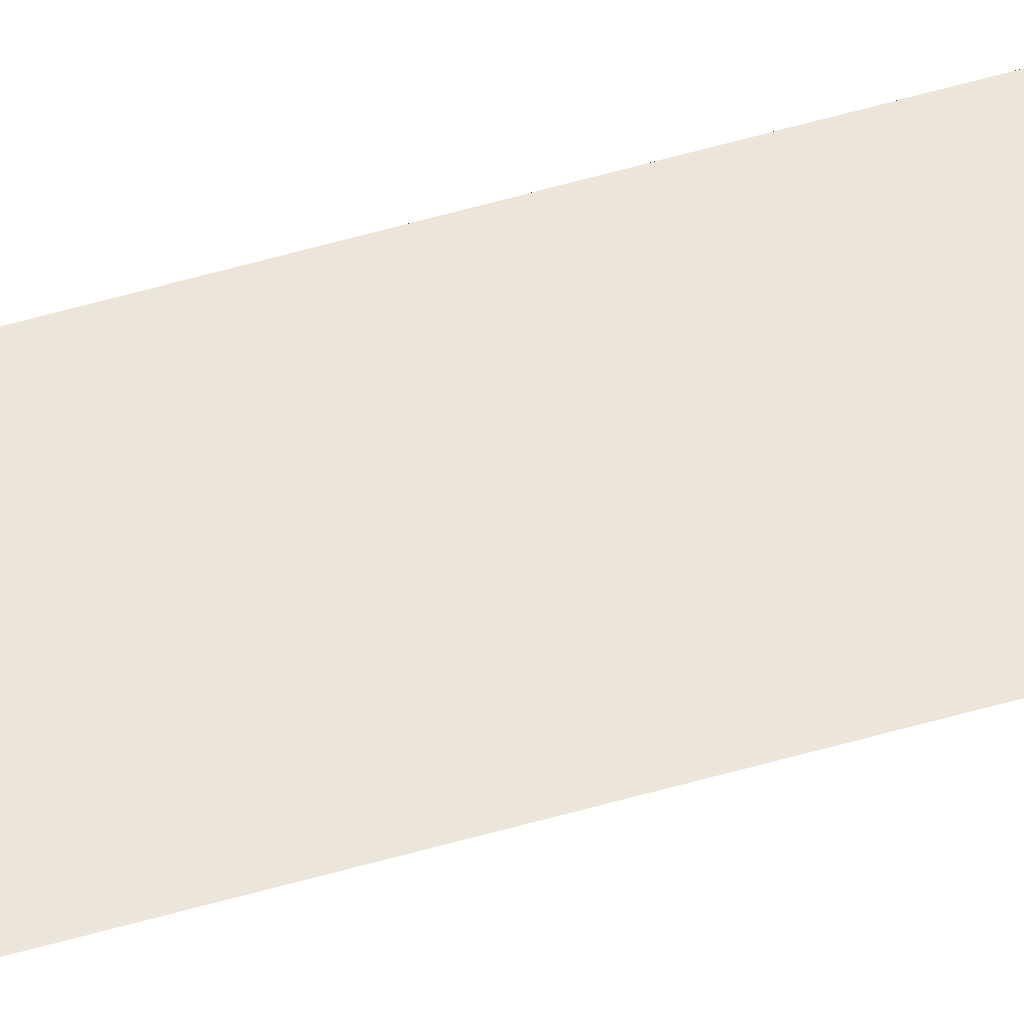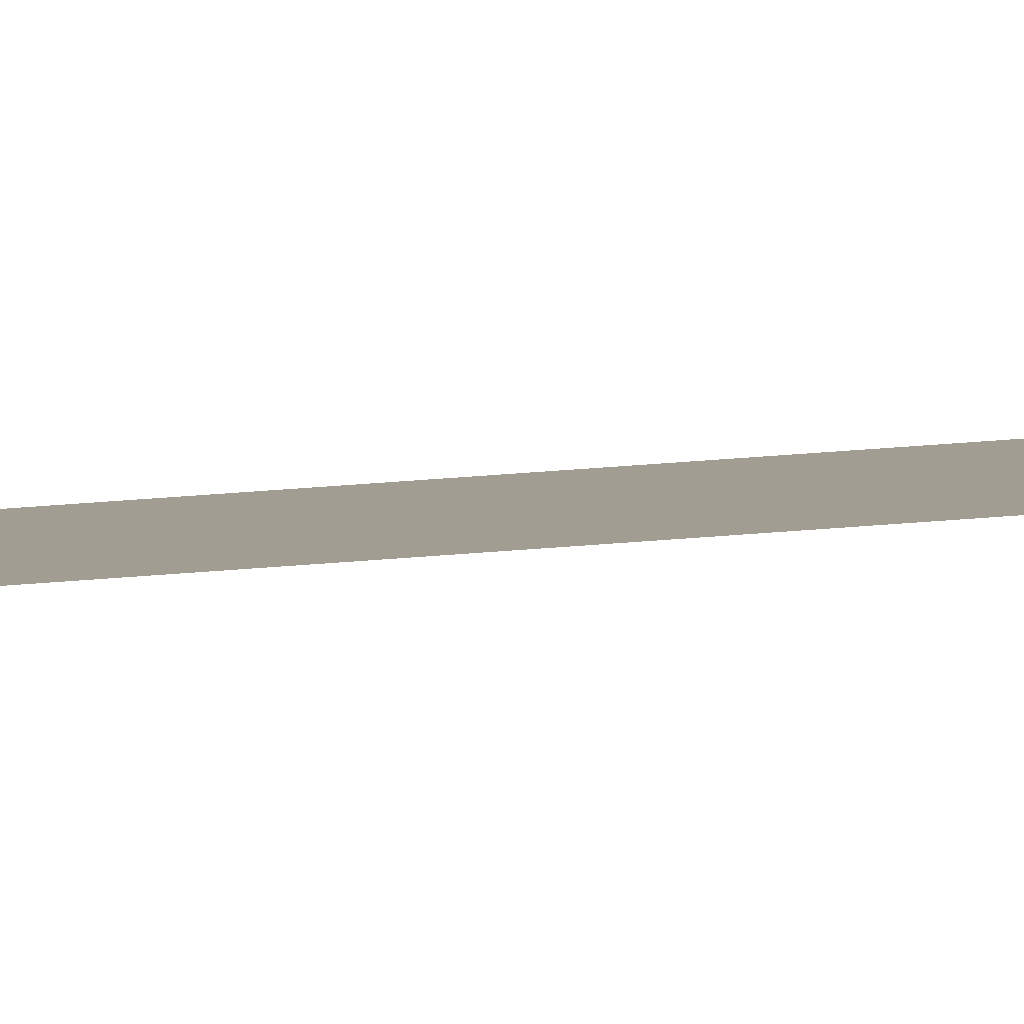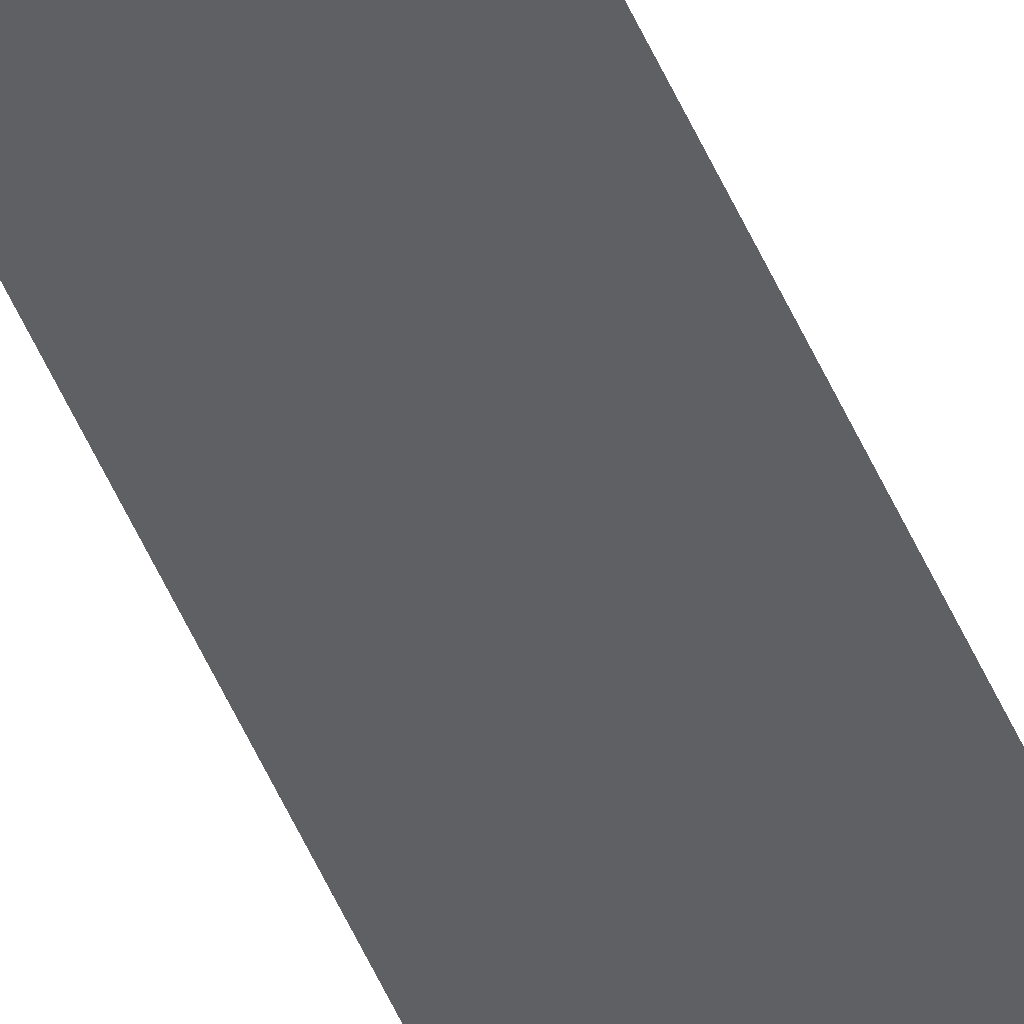
<metadata>
{"format":"obj","ext":"obj","renderer":"f3d","projection":"perspective","resolution":1024,"background":"white","views":[{"elev":56.2,"azim":-106.9,"up":"+Y"},{"elev":4.6,"azim":49.3,"up":"+Y"},{"elev":-42.9,"azim":-159.9,"up":"+Y"}]}
</metadata>
<code>
o All_Top.285_Mesh.298
v -16.75 0.4508 13.89
v -16.75 0.4508 12.36
v -16.75 0.4508 16.95
v -16.75 0.4508 16.44
v -16.75 0.4508 15.93
v -16.75 0.4508 15.42
v -16.75 0.4508 14.91
v -16.75 0.4508 14.4
v -16.75 0.4508 13.38
v -16.75 0.4508 12.87
v -16.8 0.4508 16.95
v -16.8 0.4508 16.44
v -16.8 0.4508 15.93
v -16.8 0.4508 15.42
v -16.8 0.4508 14.91
v -16.8 0.4508 14.4
v -16.8 0.4508 13.89
v -16.8 0.4508 13.38
v -16.8 0.4508 12.87
v -16.8 0.4508 12.36
f 3 4 5 6 7 8 1 9 10 2 20 19 18 17 16 15 14 13 12 11

</code>
